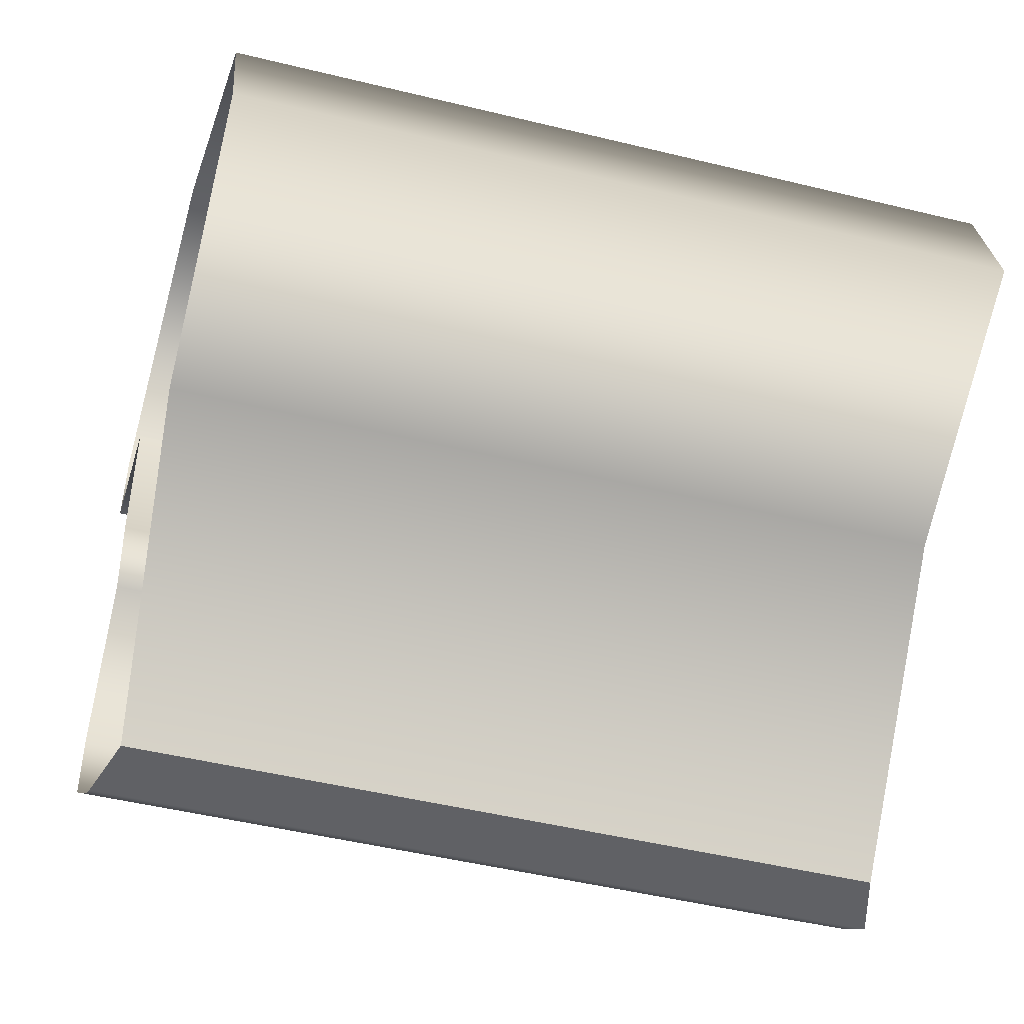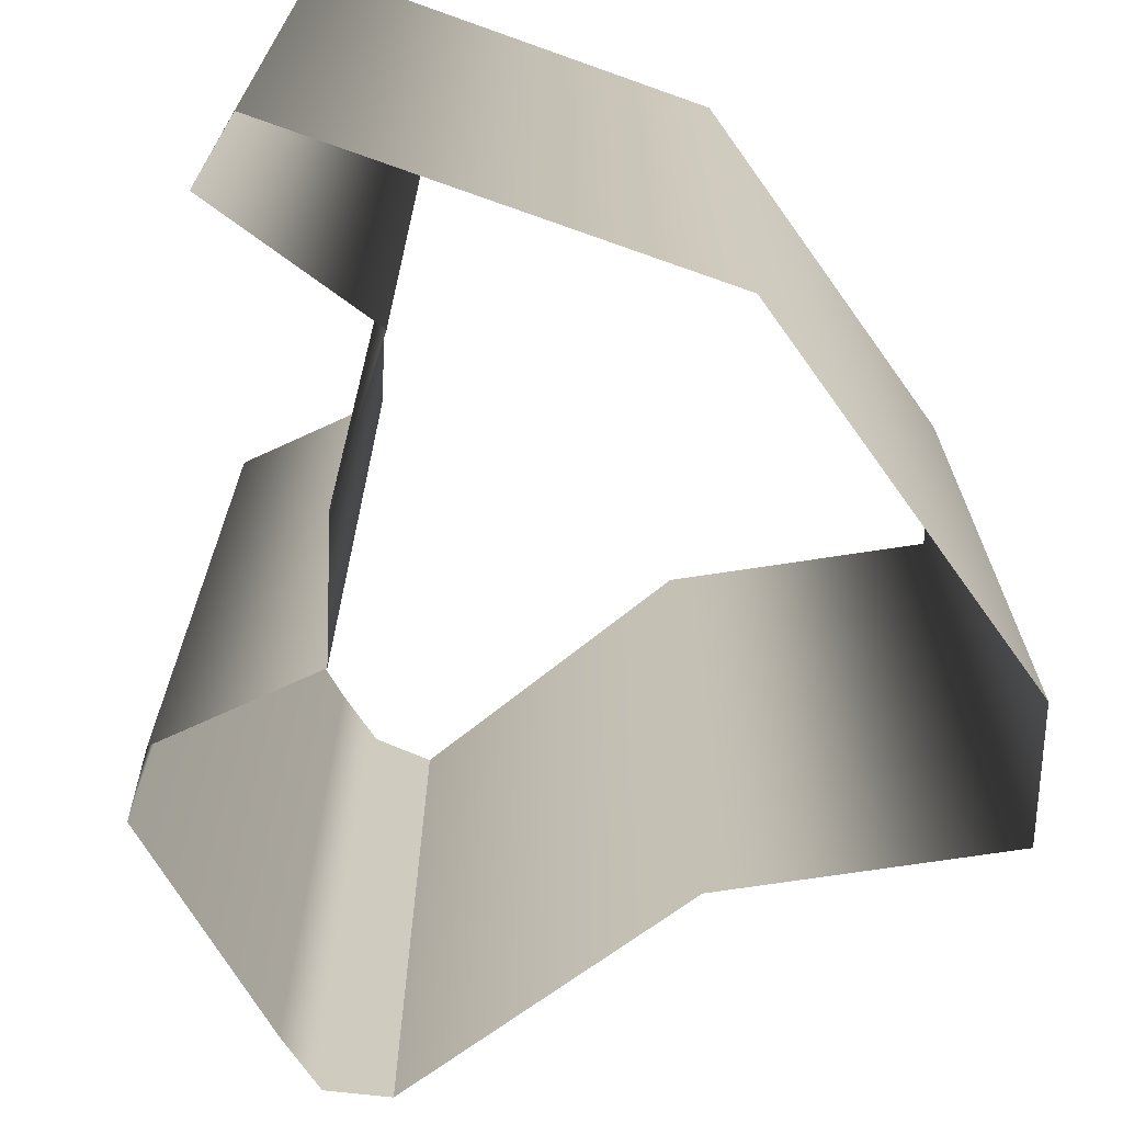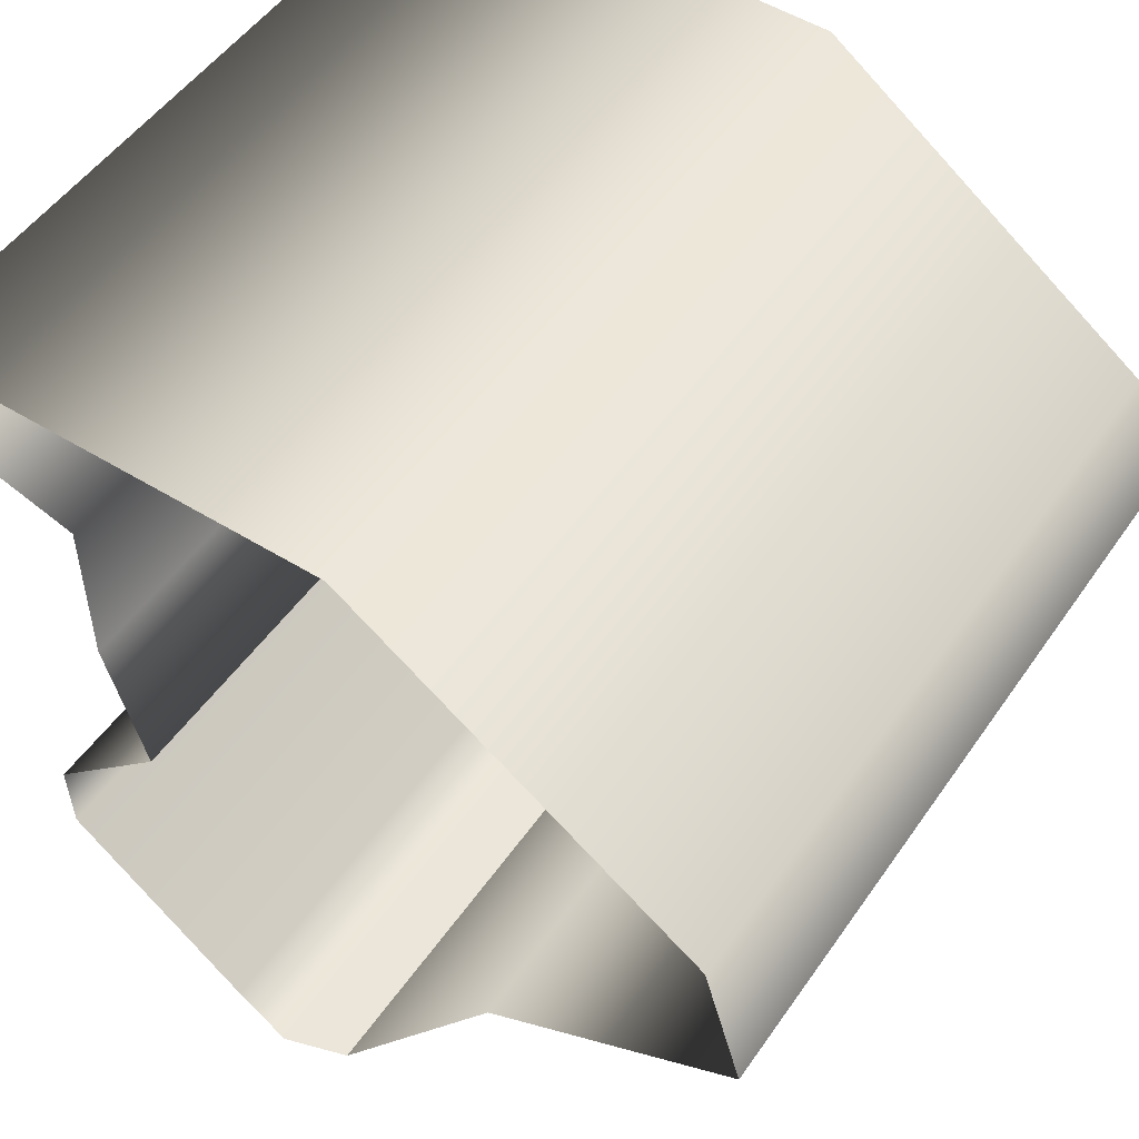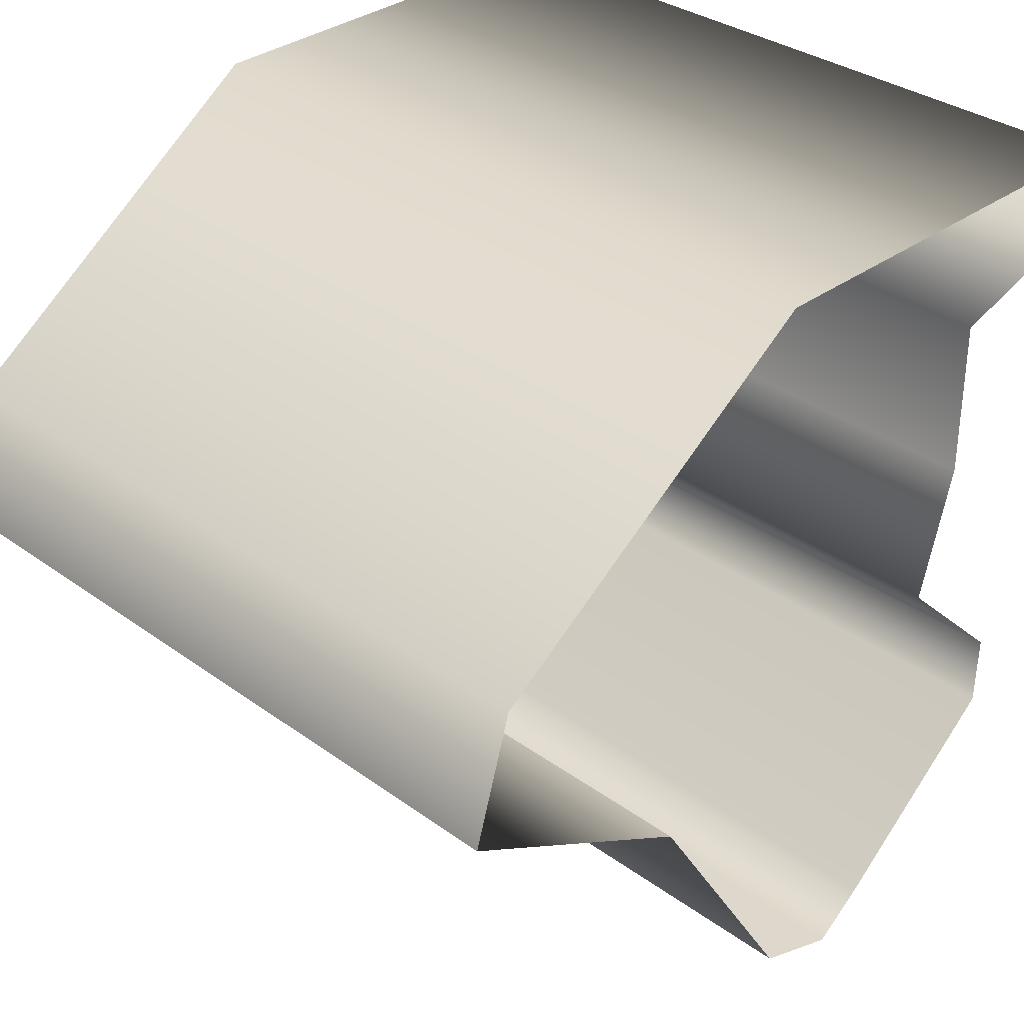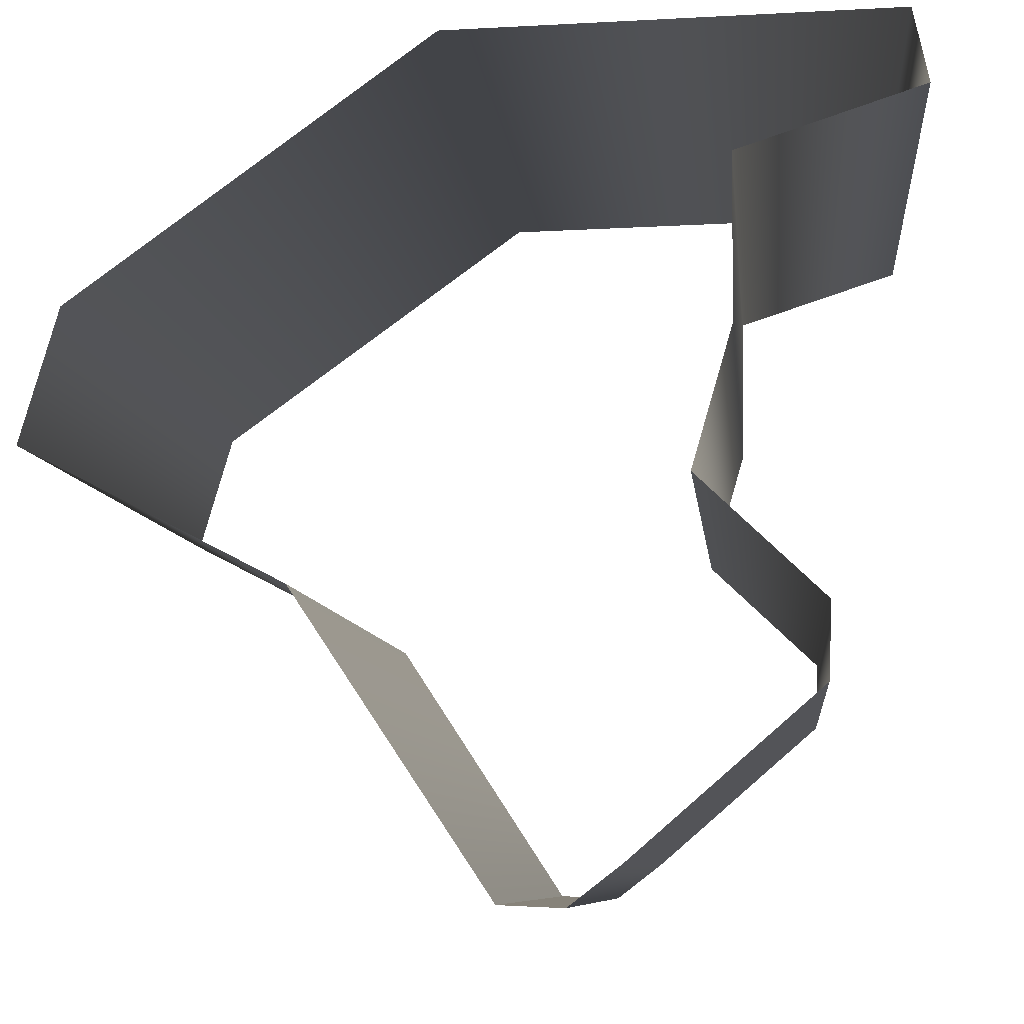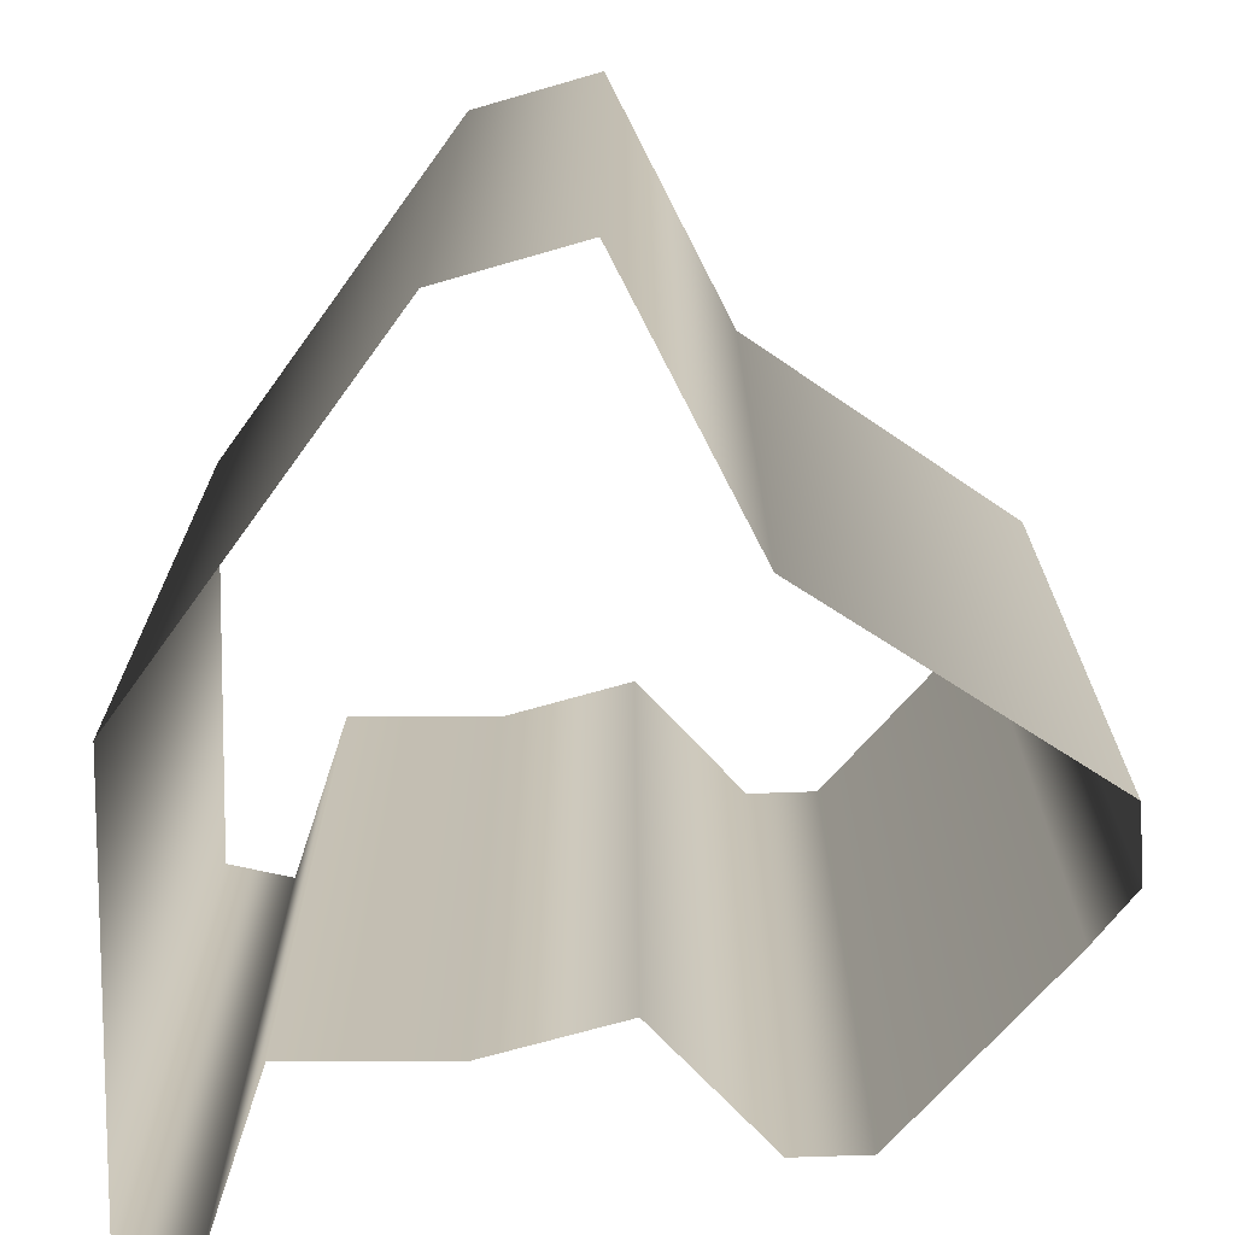
<metadata>
{"format":"obj","ext":"obj","renderer":"f3d","projection":"perspective","resolution":1024,"background":"white","views":[{"elev":-48.0,"azim":74.6,"up":"+Z"},{"elev":-69.8,"azim":-18.6,"up":"+Y"},{"elev":50.8,"azim":33.5,"up":"+Z"},{"elev":32.5,"azim":135.4,"up":"+Z"},{"elev":-7.9,"azim":-174.2,"up":"+Z"},{"elev":-71.1,"azim":89.7,"up":"+Y"}]}
</metadata>
<code>
g
v 53.75 57.54 -44.54
v 53.75 42.66 -44.54
v 57.61 57.91 -38.68
v 57.61 42.29 -38.68
v 62.77 57.91 -36.01
v 62.77 42.29 -36.01
v 61.99 57.91 -33.36
v 61.99 42.29 -33.36
v 54.82 57.91 -28.2
v 54.82 42.29 -28.2
v 45.96 57.91 -28.04
v 45.96 42.29 -28.04
v 45.64 57.91 -29.5
v 45.64 42.29 -29.5
v 49.31 57.91 -30.69
v 49.31 42.29 -30.69
v 49.33 57.91 -33.94
v 49.33 42.29 -33.94
v 50.13 57.91 -36.69
v 50.13 42.29 -36.69
v 47.62 57.91 -39.07
v 47.62 42.29 -39.07
v 47.68 57.91 -40.56
v 47.68 42.29 -40.56
v 51.39 57.91 -43.78
v 51.39 42.29 -43.78
v 52.44 57.91 -44.59
v 52.44 42.29 -44.59
v 53.75 57.54 -44.54
v 53.75 42.66 -44.54
g _0
f 3 2 1
f 2 3 4
f 5 4 3
f 4 5 6
f 7 6 5
f 6 7 8
f 9 8 7
f 8 9 10
f 11 10 9
f 10 11 12
f 13 12 11
f 12 13 14
f 15 14 13
f 14 15 16
f 17 16 15
f 16 17 18
f 19 18 17
f 18 19 20
f 21 20 19
f 20 21 22
f 23 22 21
f 22 23 24
f 25 24 23
f 24 25 26
f 27 26 25
f 26 27 28
f 29 28 27
f 28 29 30

</code>
